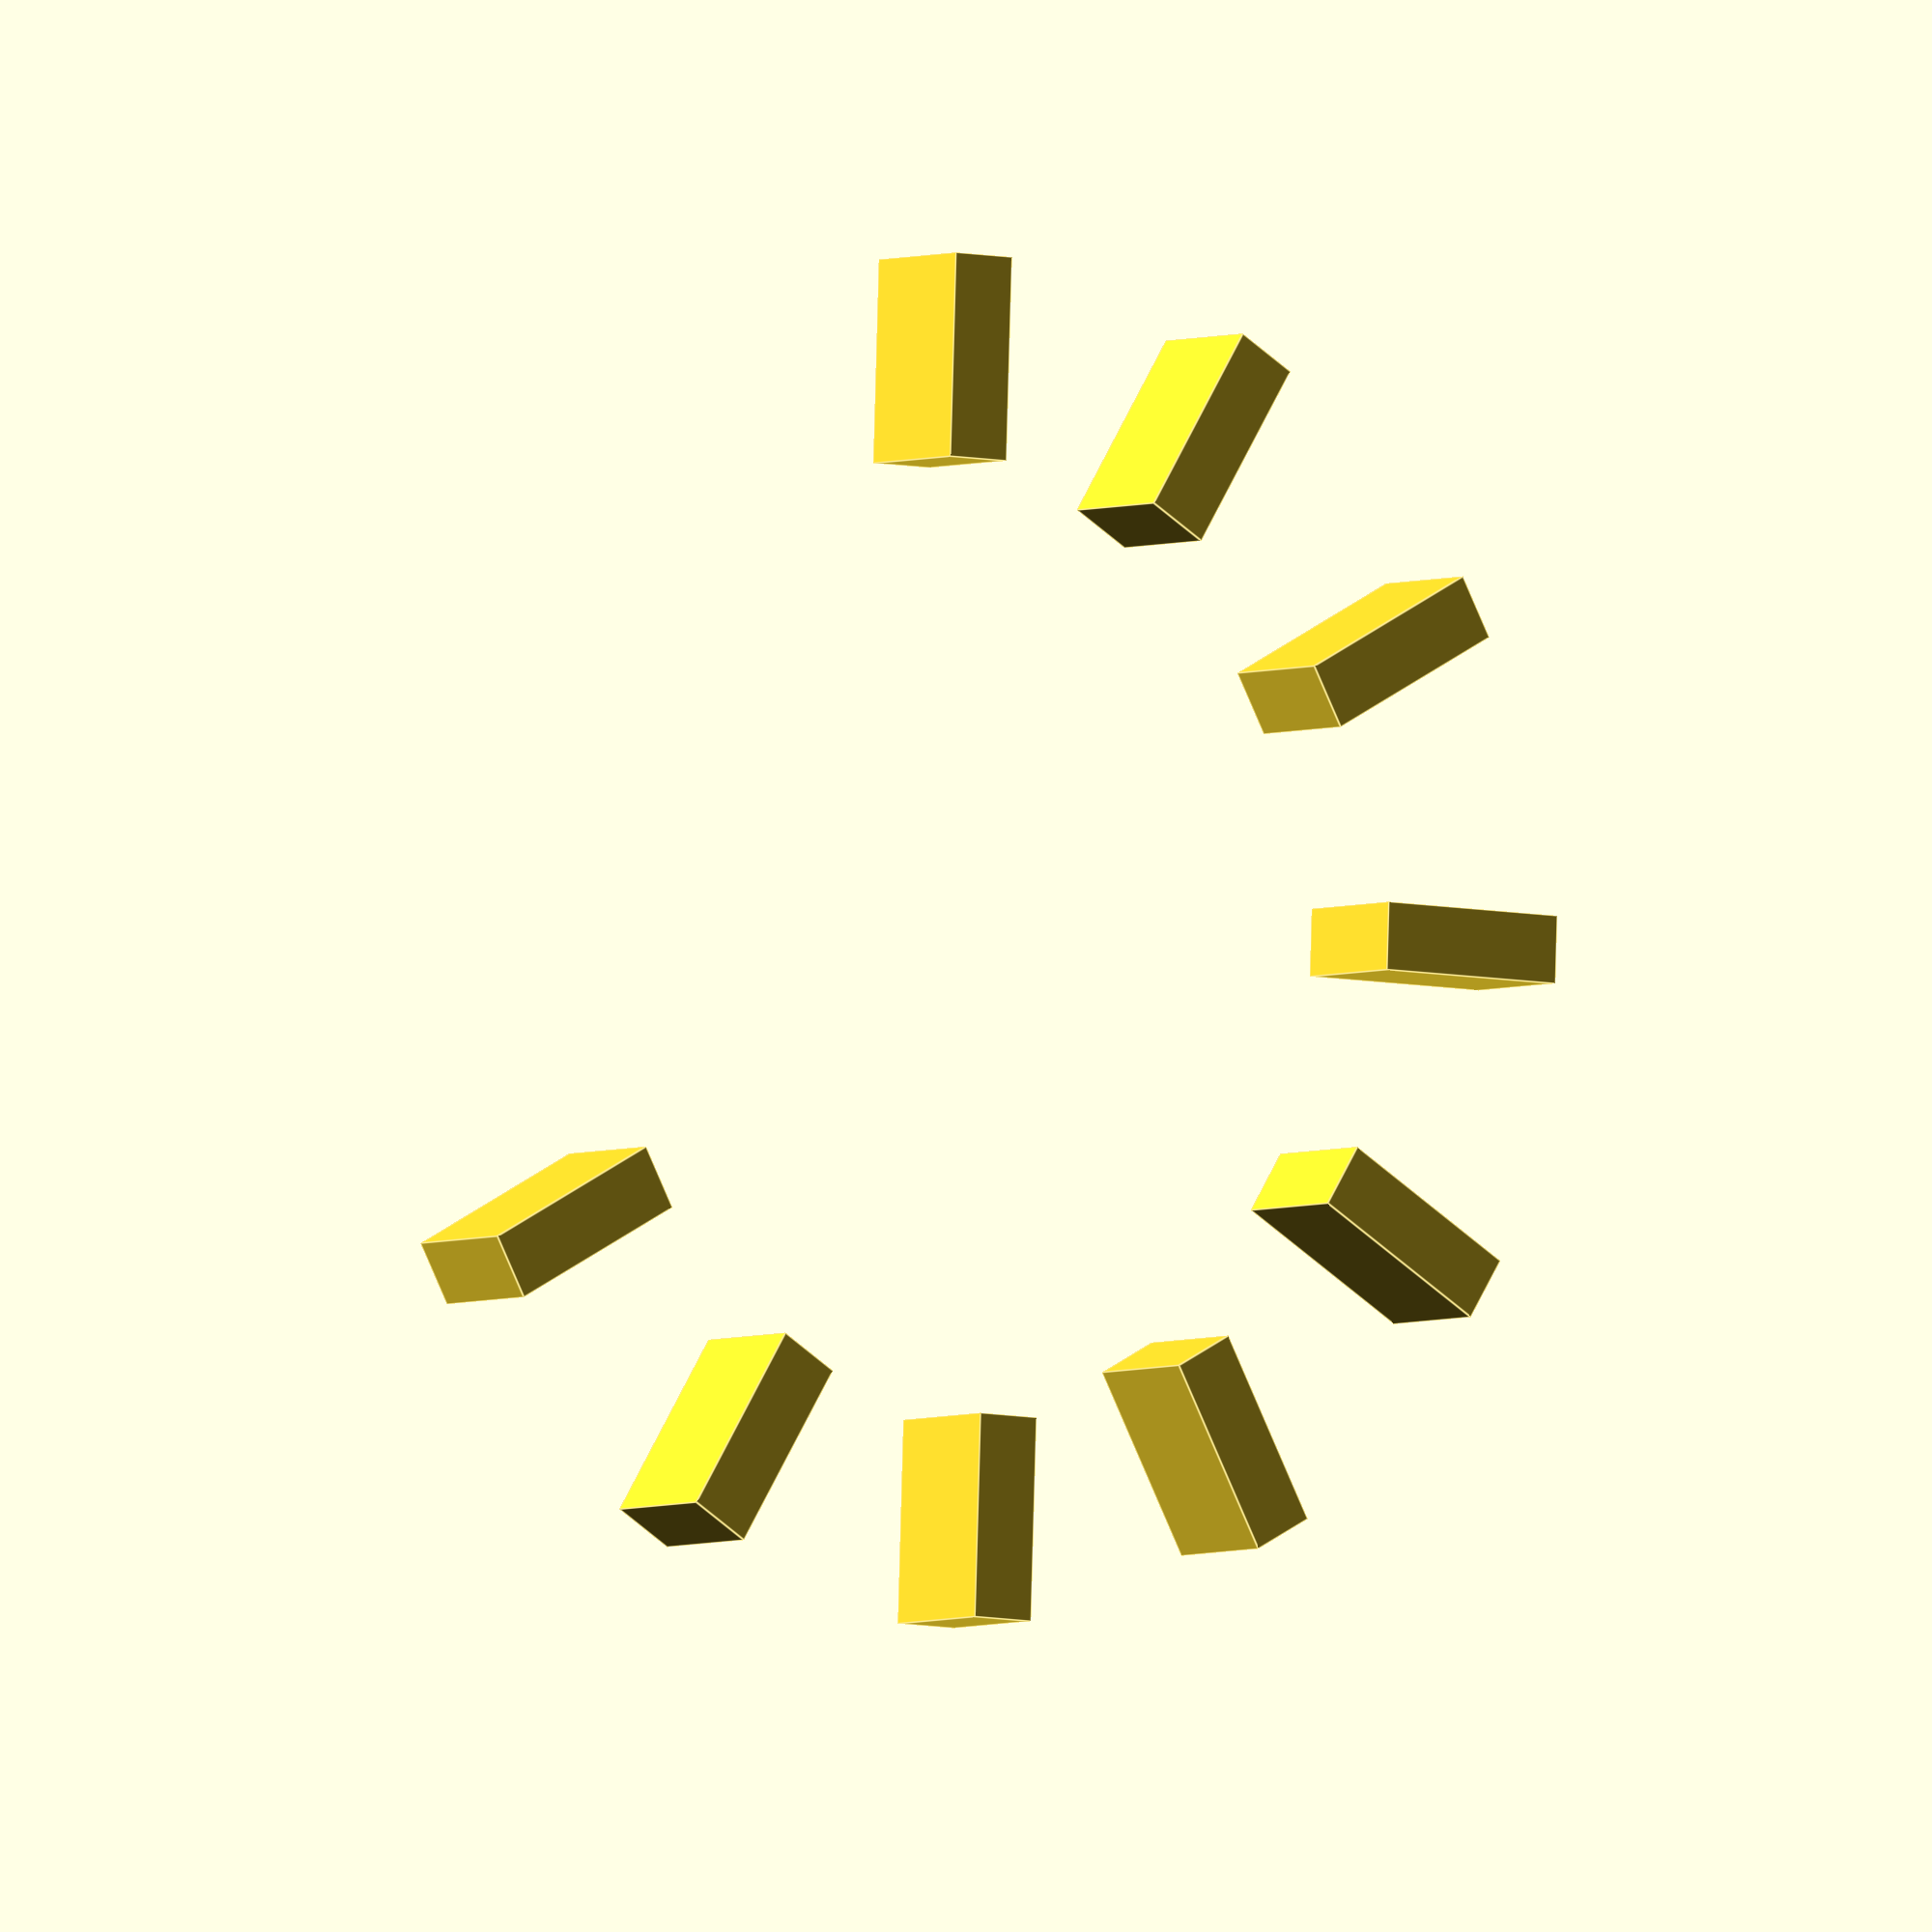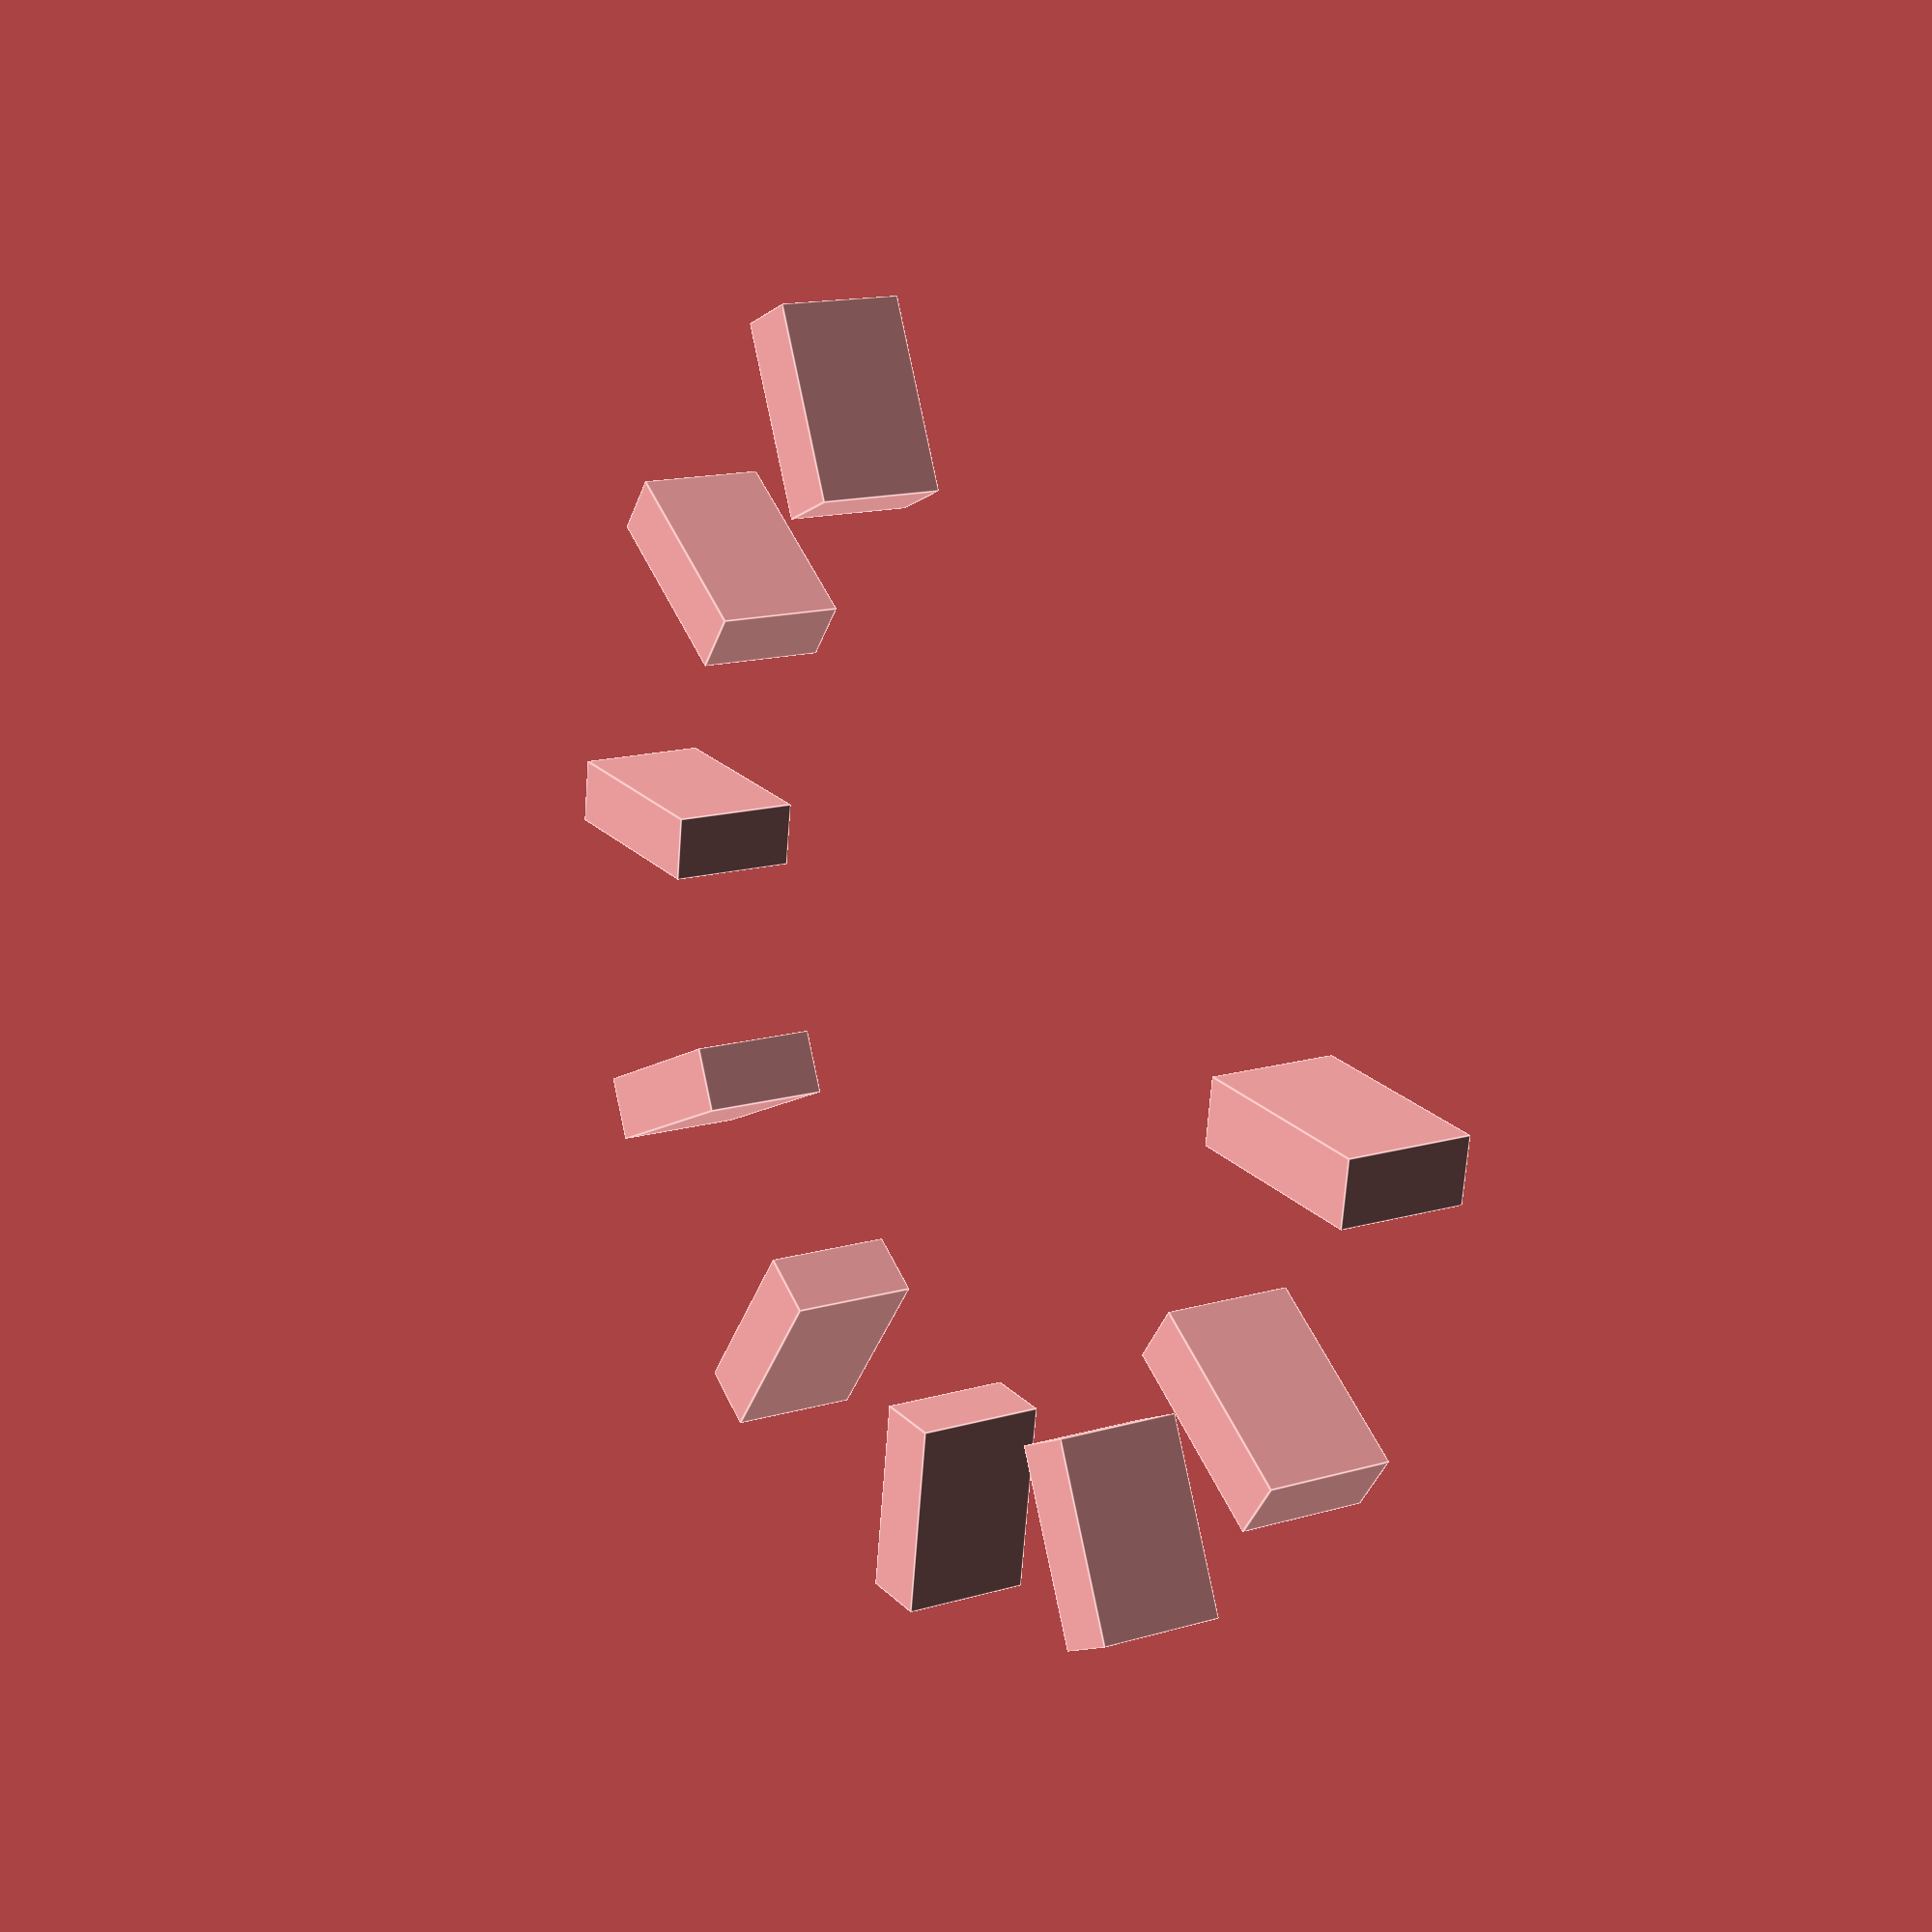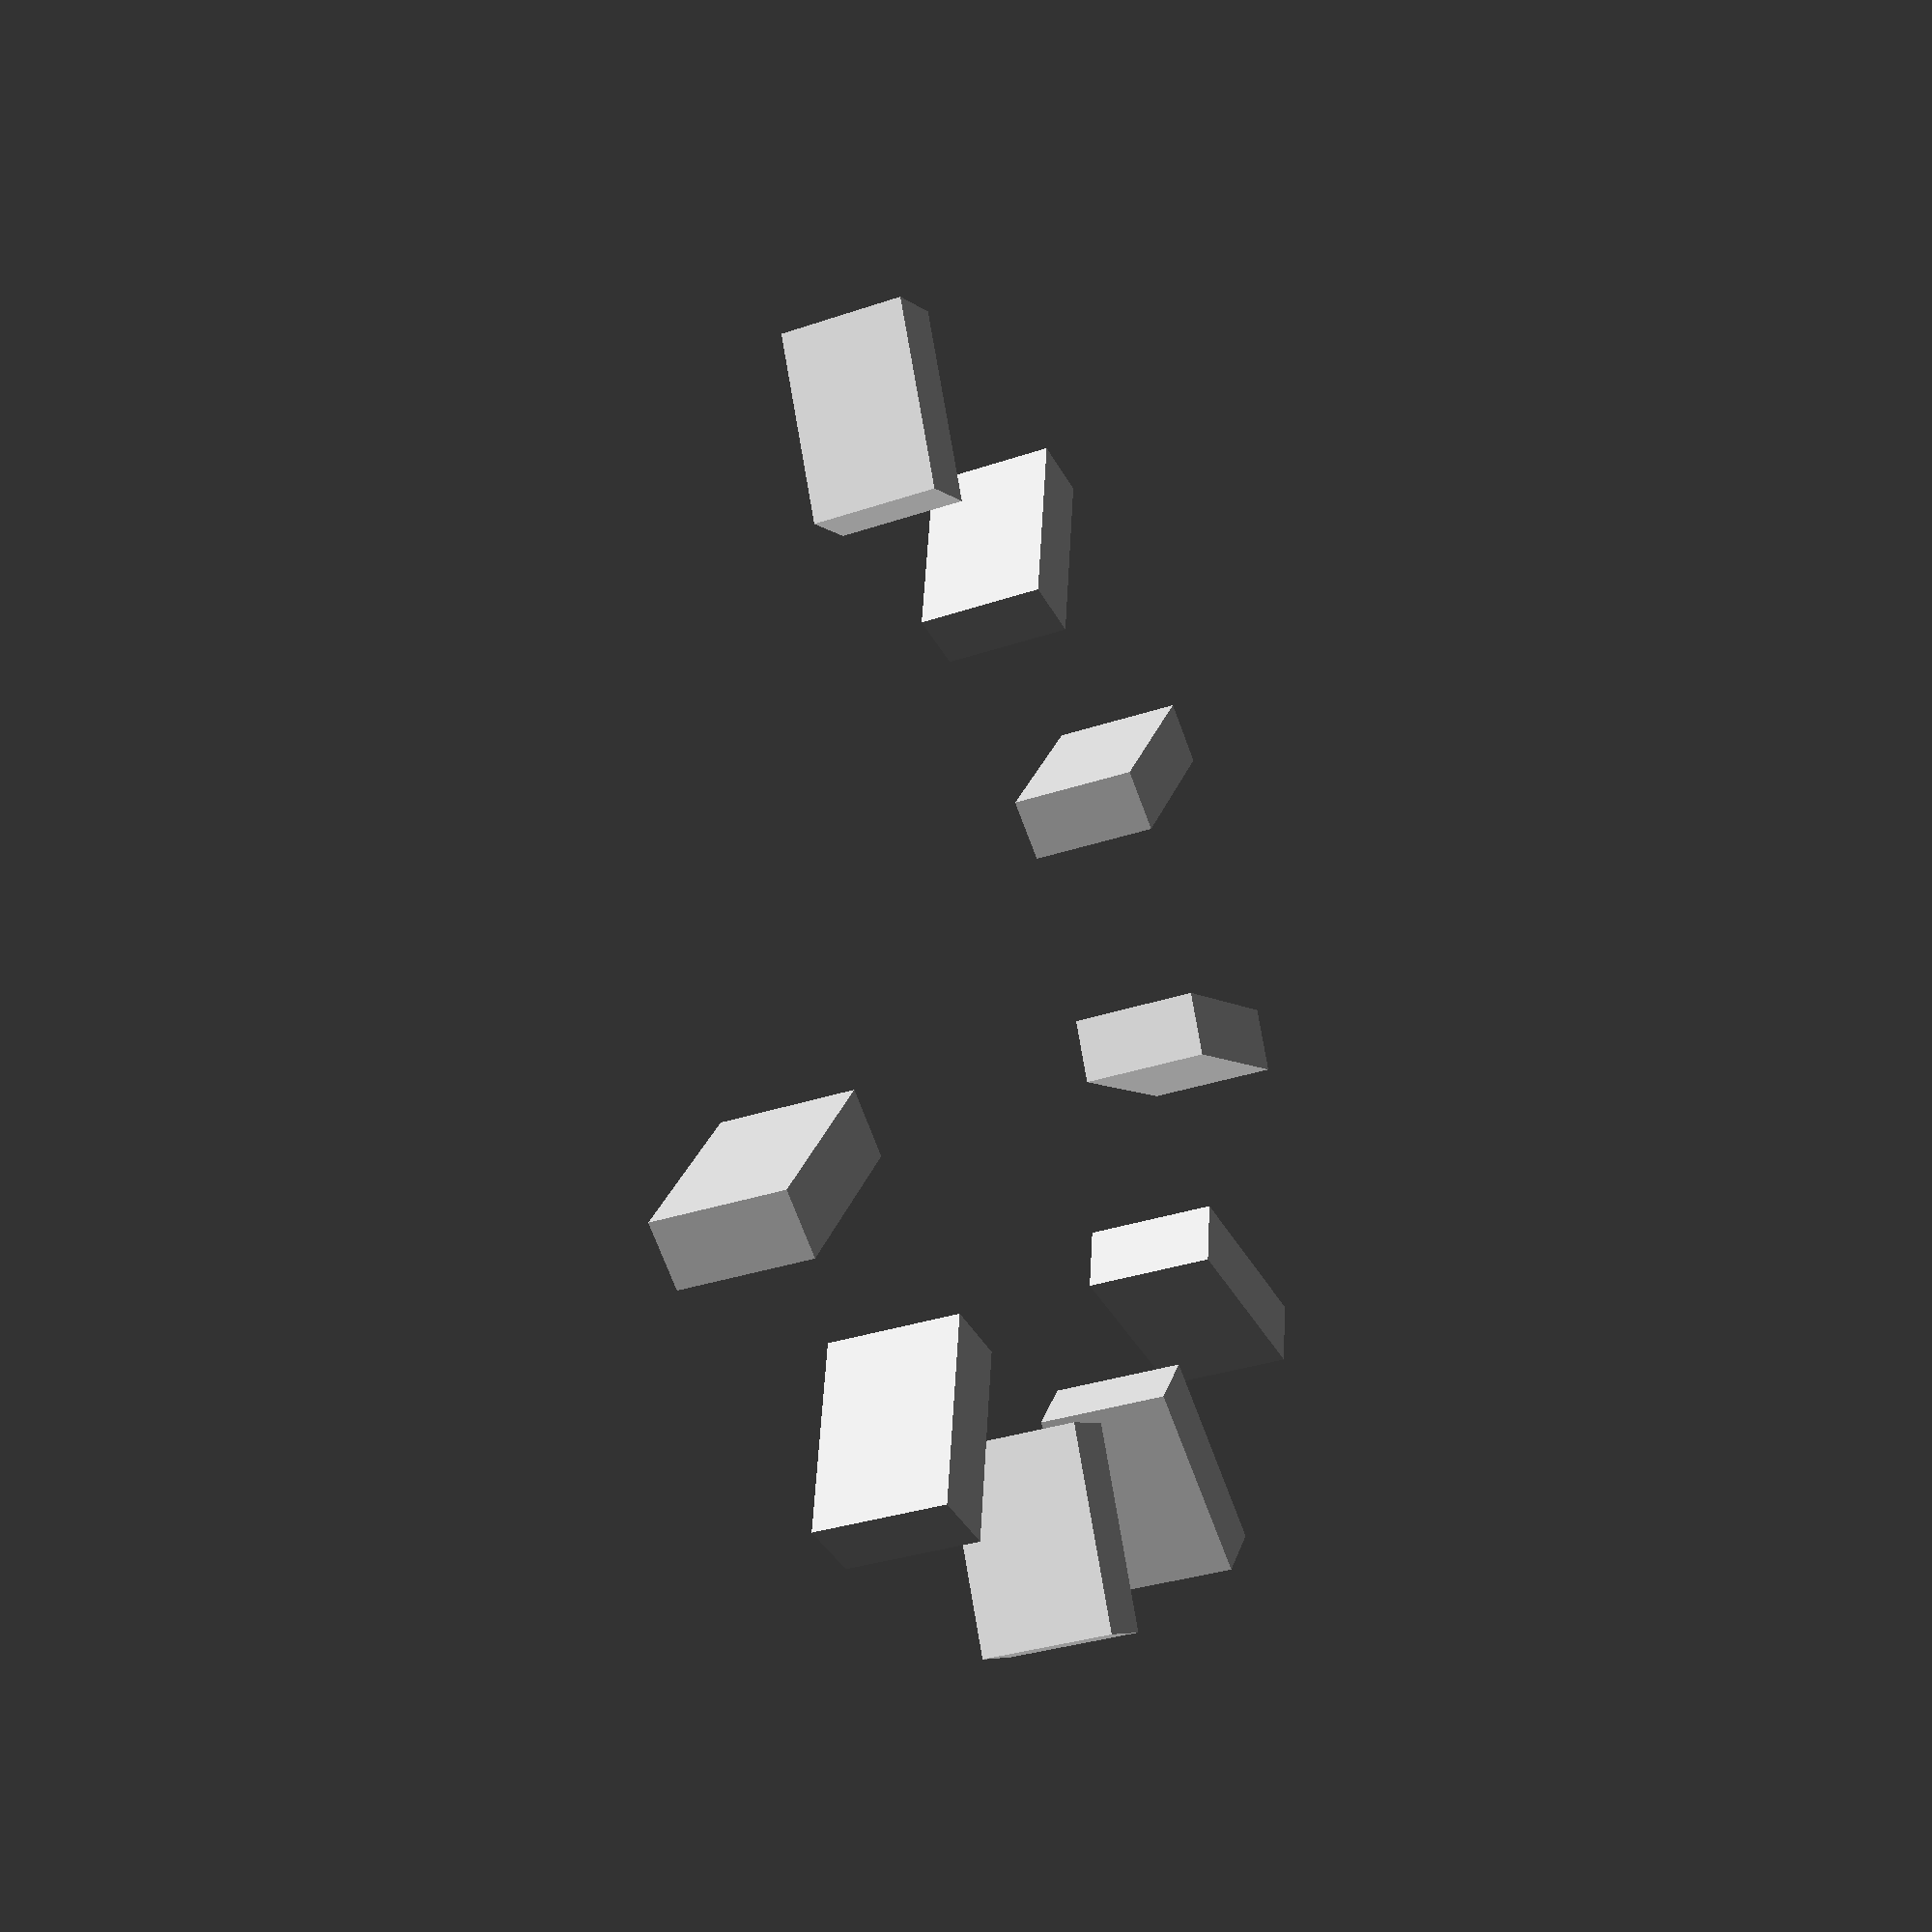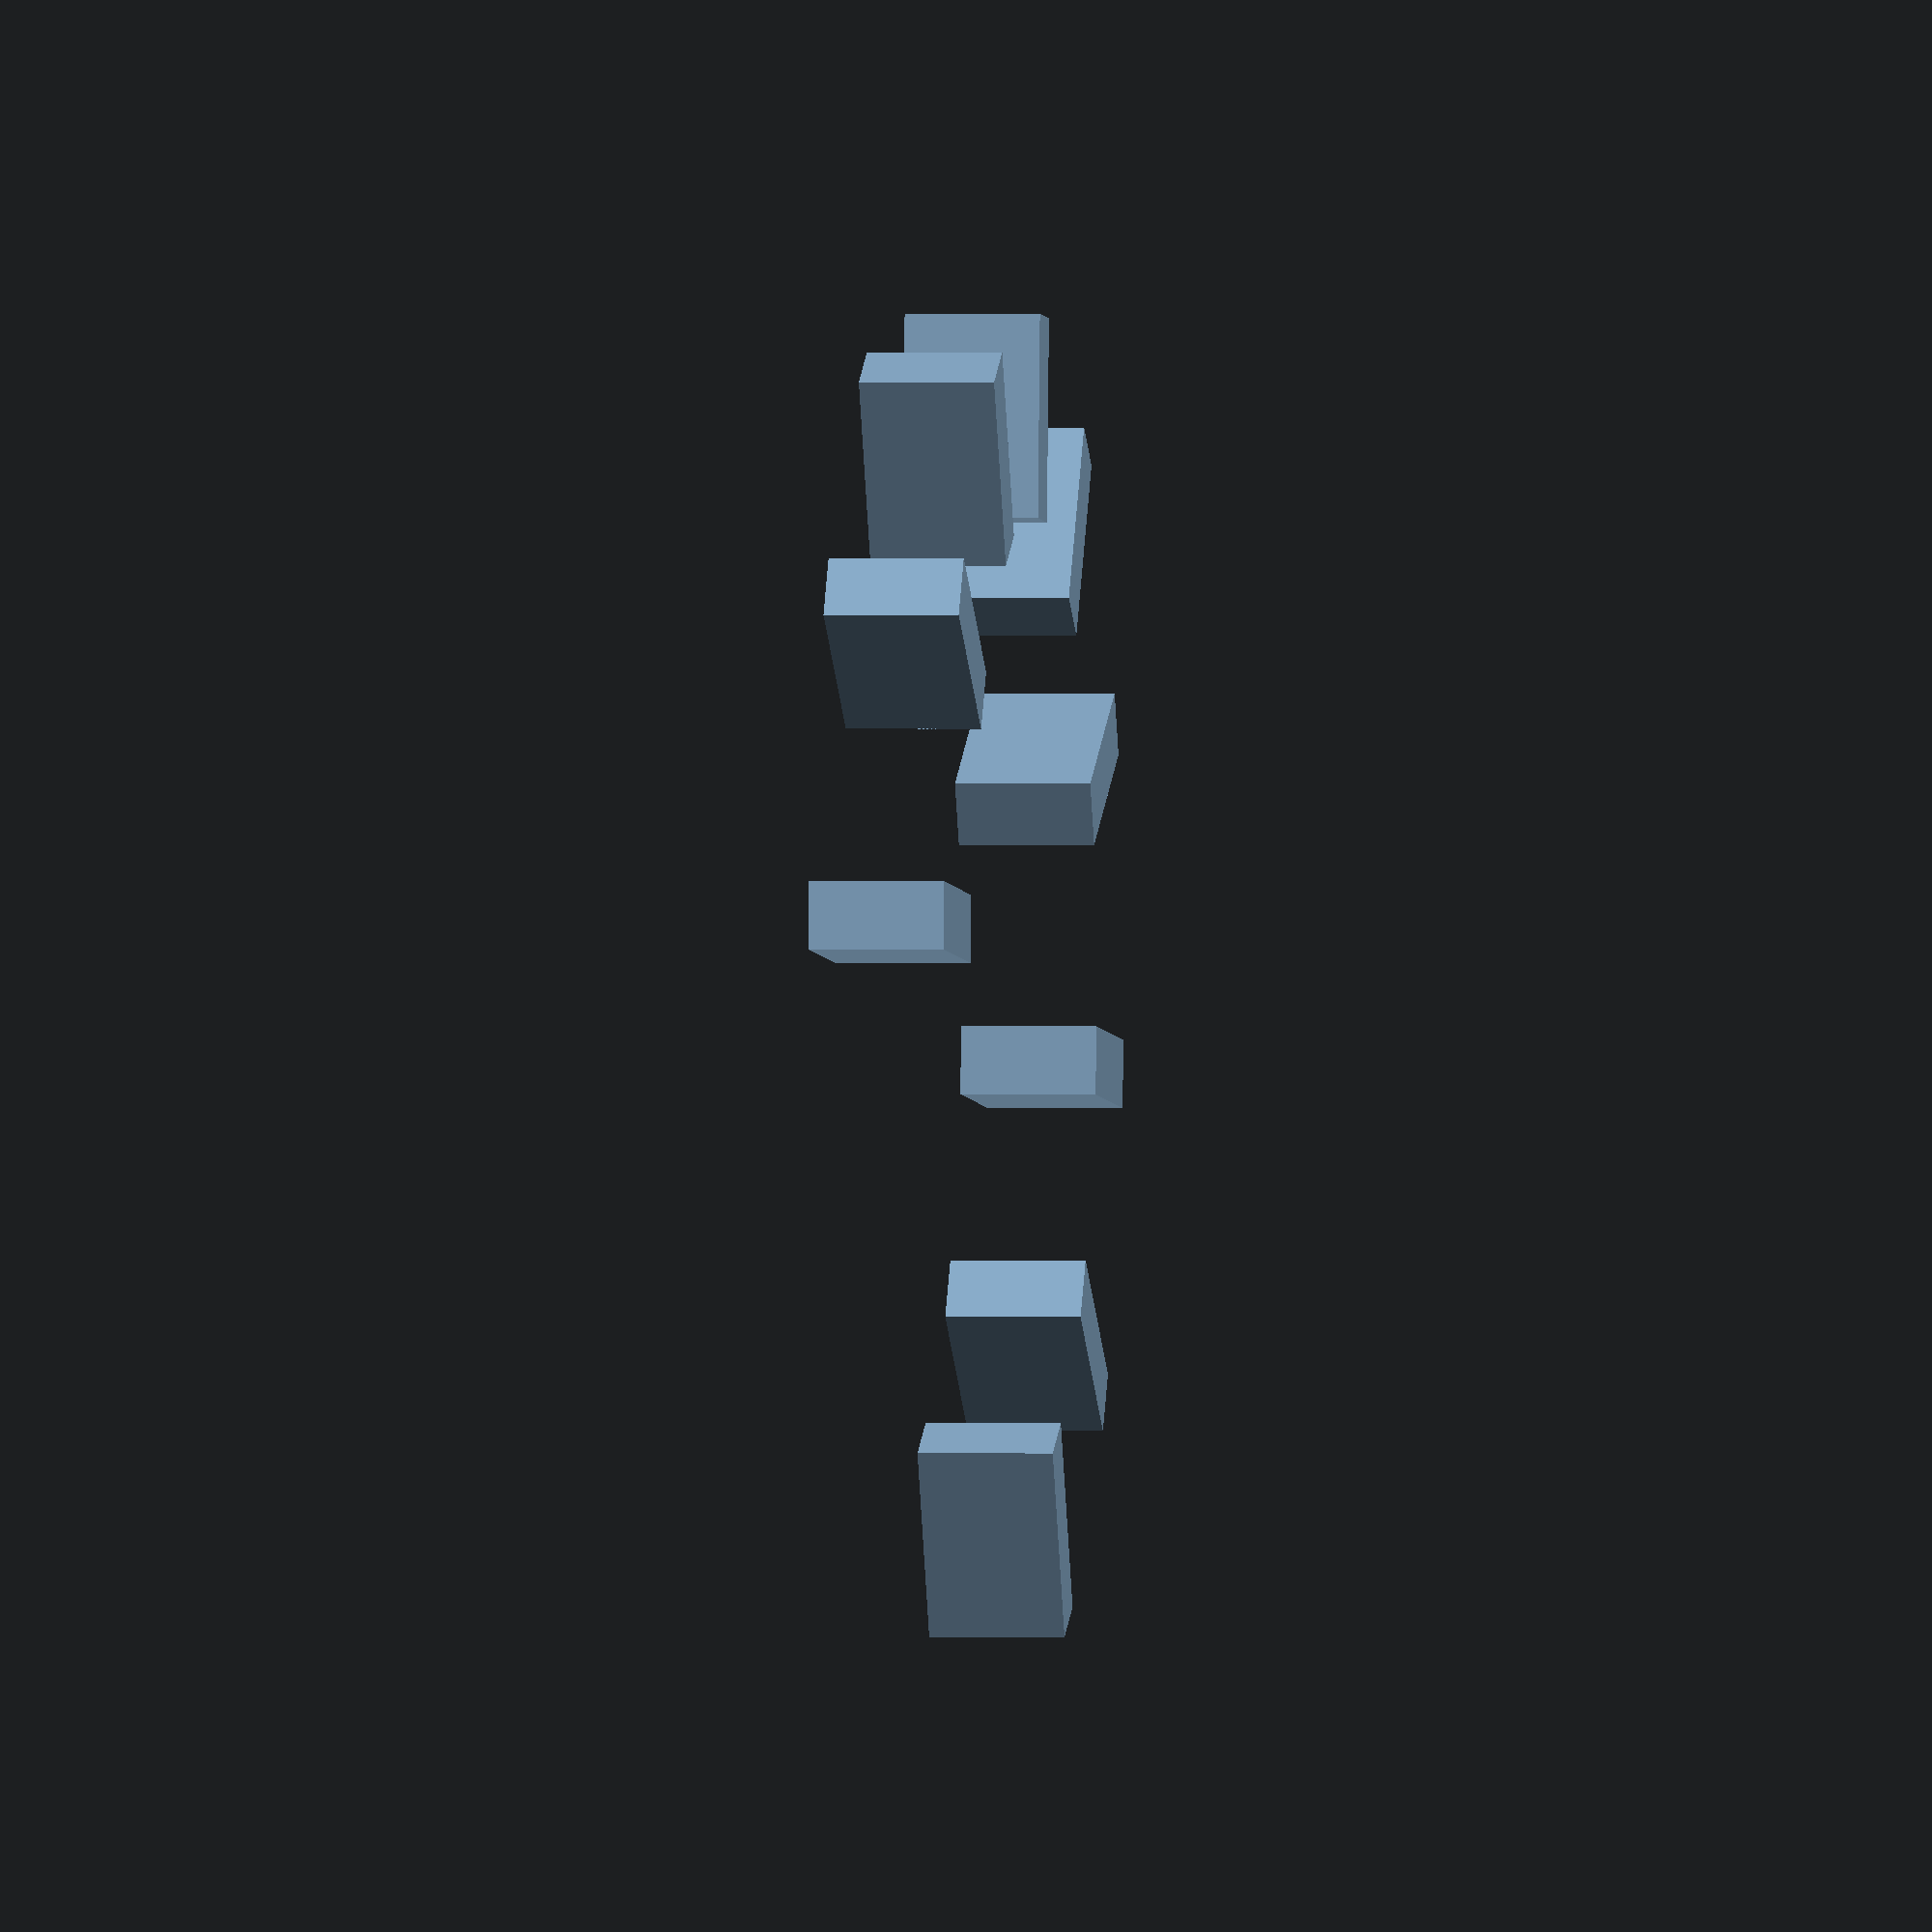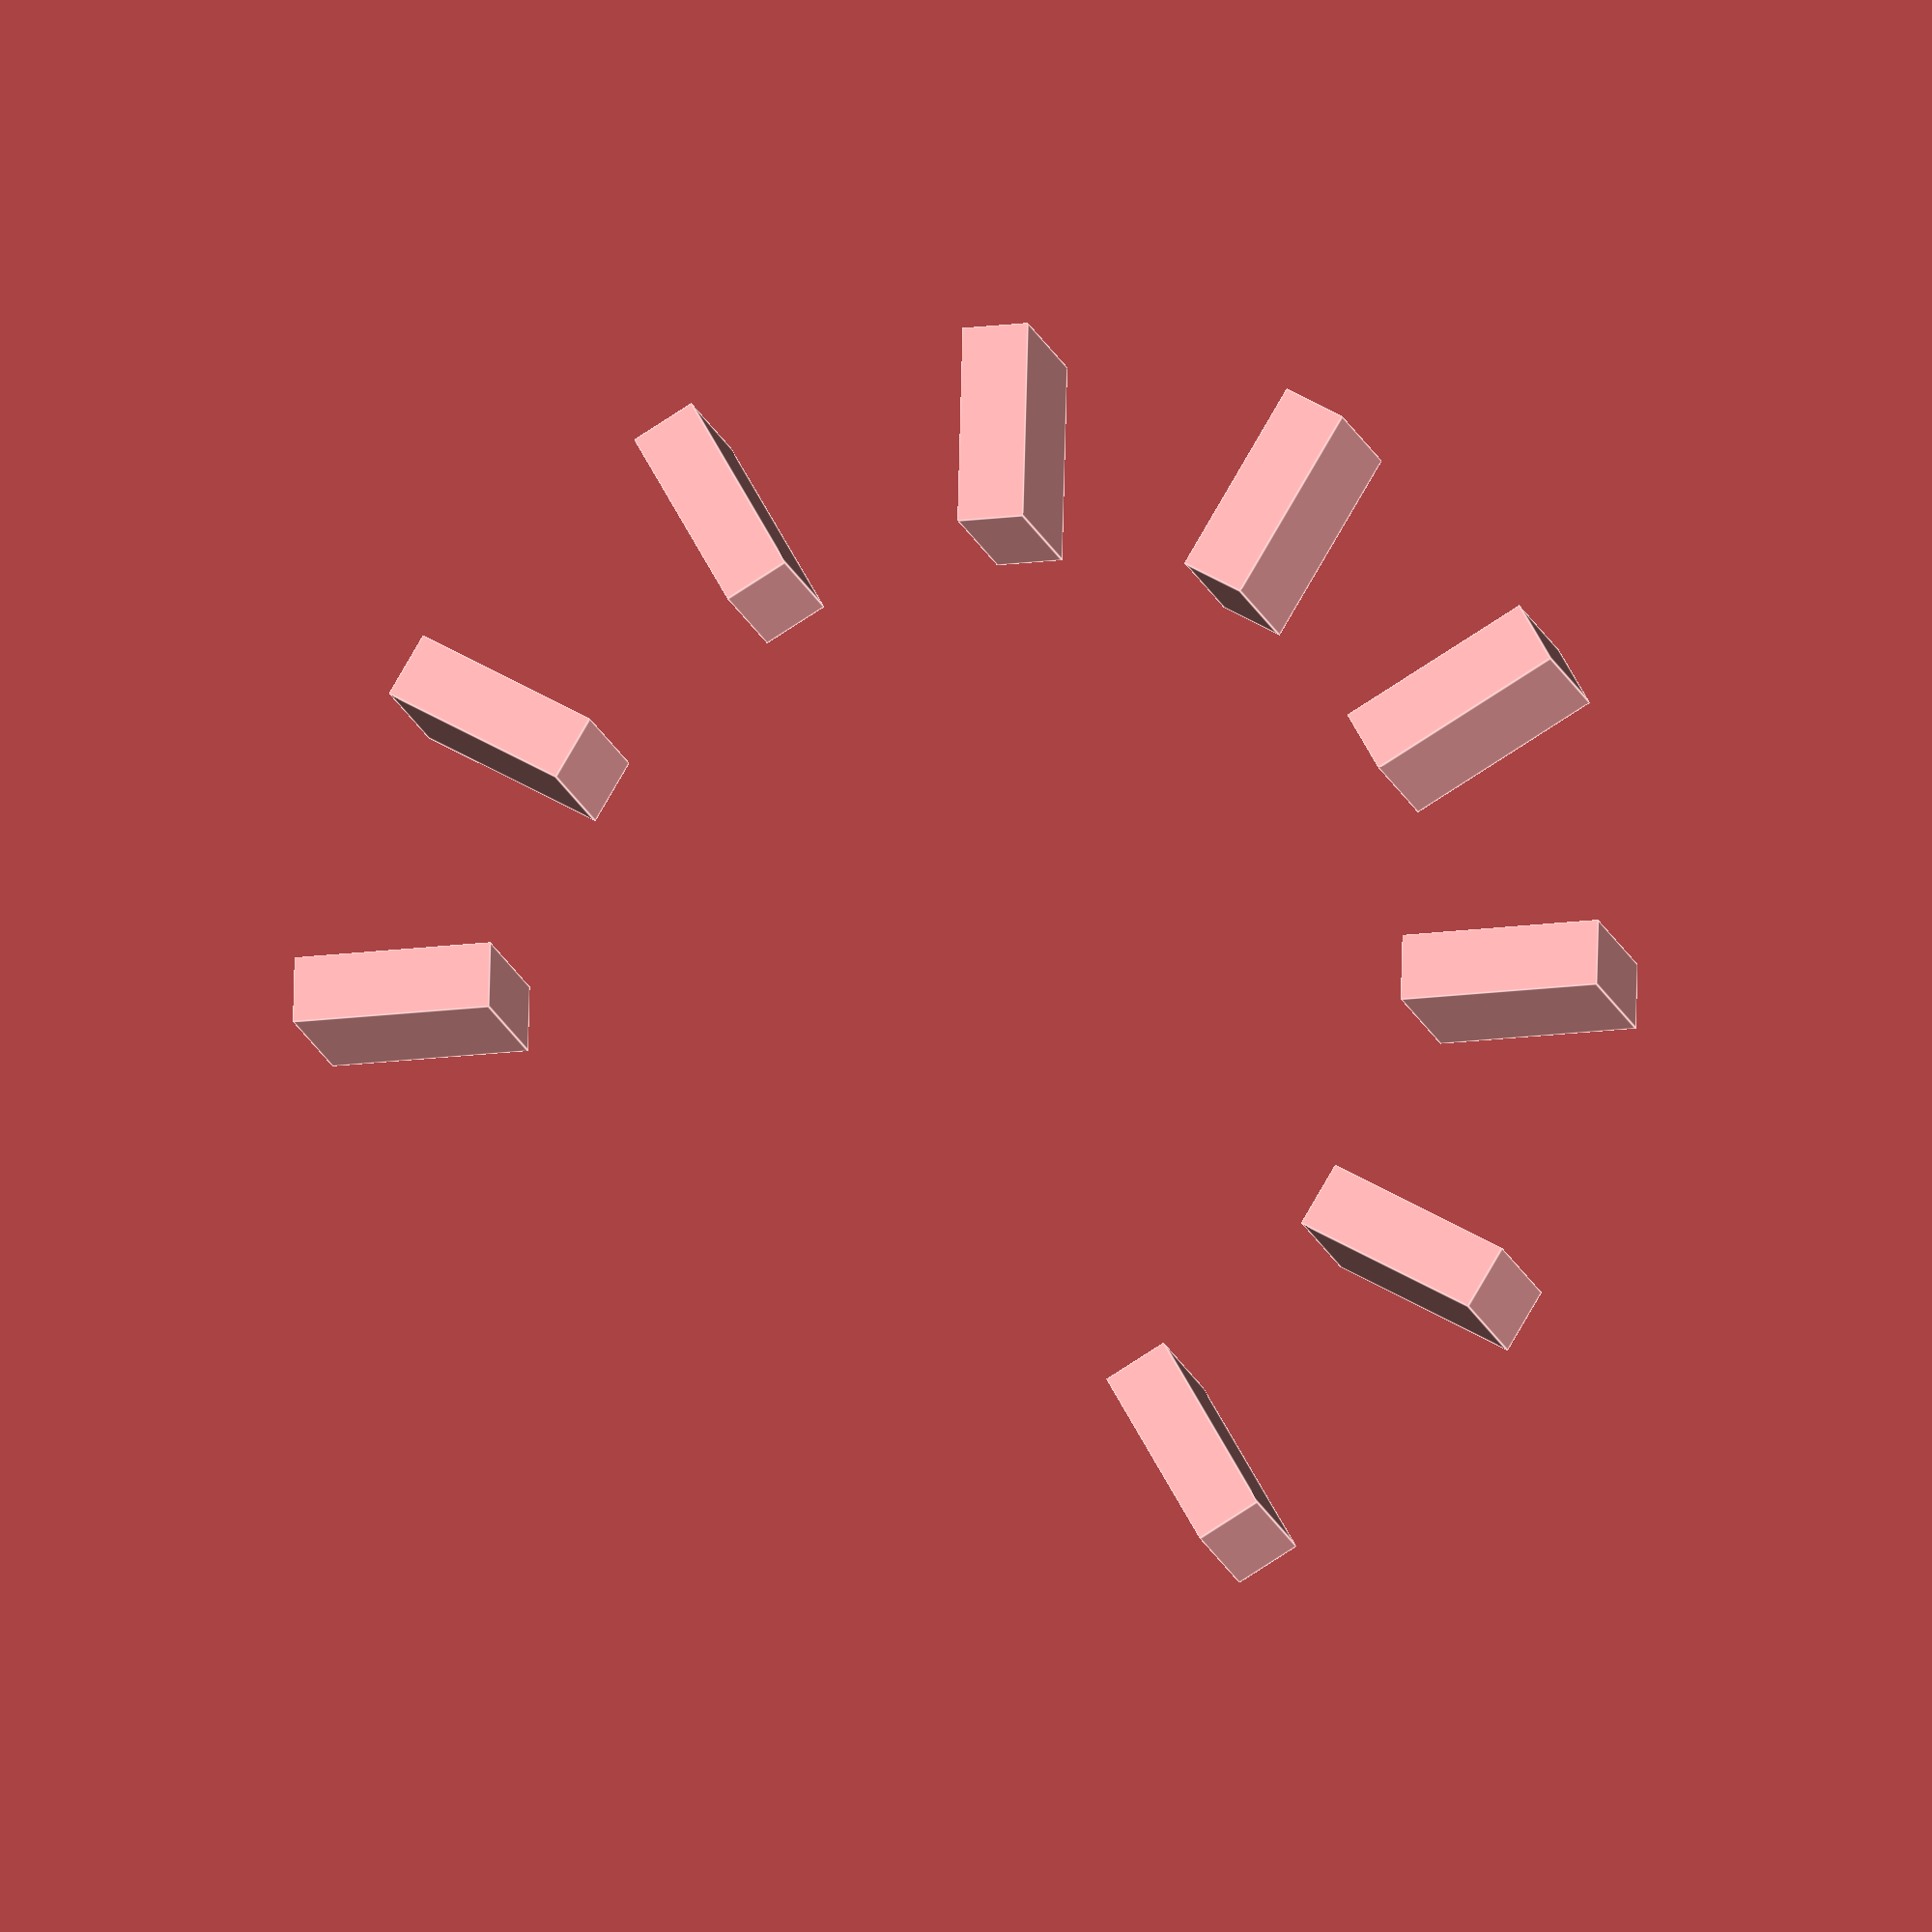
<openscad>
/**
 * on_arc.scad
 *
 * Use this module to place a child object along an arc, rotated at the correct angle
 * to maintain association with the arc's focal point.
 *
 * This OpenSCAD library is part of the [dotscad](https://github.com/dotscad/dotscad)
 * project.
 *
 * @copyright  Chris Petersen, 2013
 * @license    http://creativecommons.org/licenses/LGPL/2.1/
 * @license    http://creativecommons.org/licenses/by-sa/3.0/
 *
 * @see        http://www.thingiverse.com/thing:118648
 * @source     https://github.com/dotscad/dotscad/blob/master/on_arc.scad
 *
 * @param float radius Radius of the arc
 * @param float angle  Angle along the arc to place the child object
 */
module on_arc(radius, angle) {
    x = radius - radius * cos(angle);
    y = radius * sin(angle);
    translate([x,y,0])
        rotate([0,0,-angle])
            child(0);
}

/*
 * When this file is opened directly in OpenSCAD, the following code will render an
 * example of the functions it provides.  This example will *not* render if this module
 * is imported into your own project via the `use` statement.
 */
on_arc_example();
module on_arc_example() {
    union() {
        for(a = [0 : 30 : 260]) {
            on_arc(10, a) cube([3,1,2]);
        }
    }
}

</openscad>
<views>
elev=183.6 azim=28.1 roll=34.5 proj=o view=edges
elev=345.9 azim=112.1 roll=236.6 proj=p view=edges
elev=211.4 azim=247.1 roll=244.0 proj=p view=solid
elev=179.6 azim=184.2 roll=262.4 proj=o view=solid
elev=20.0 azim=1.5 roll=16.9 proj=o view=edges
</views>
